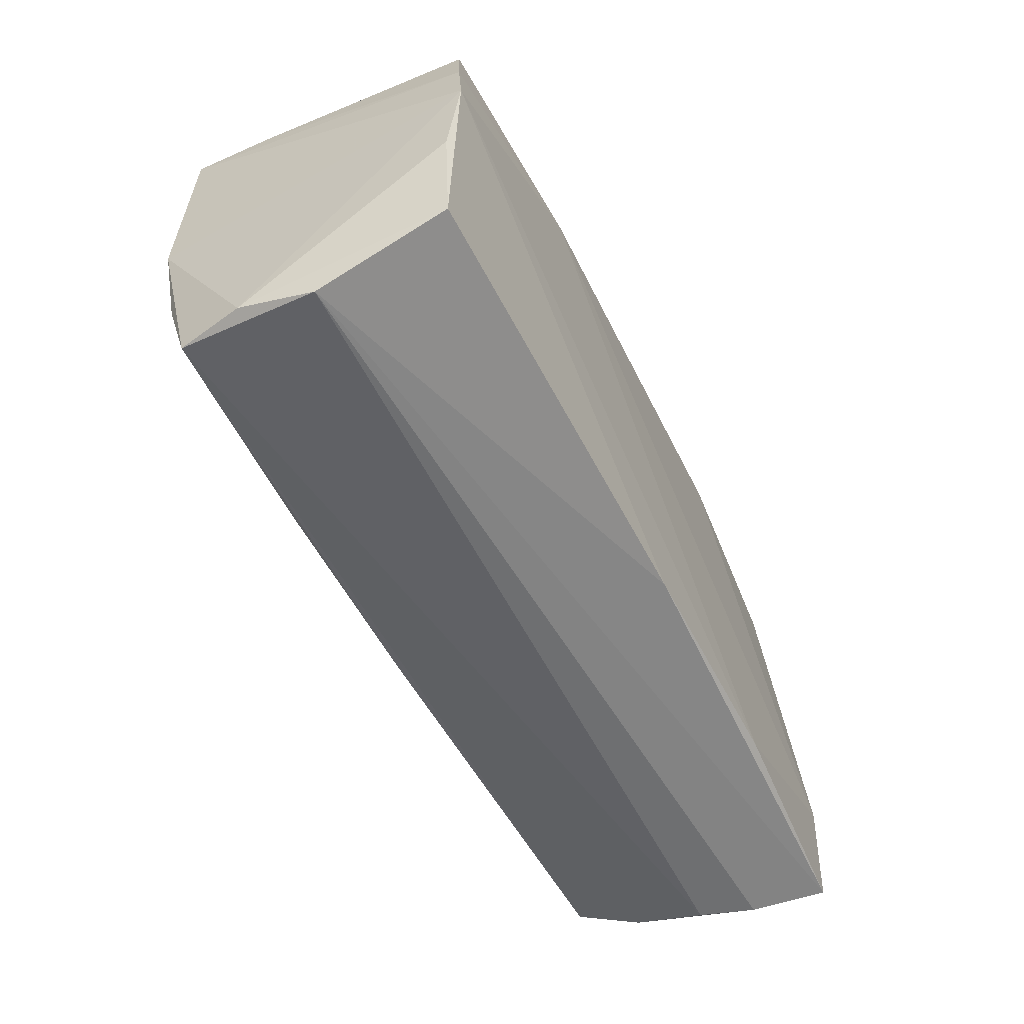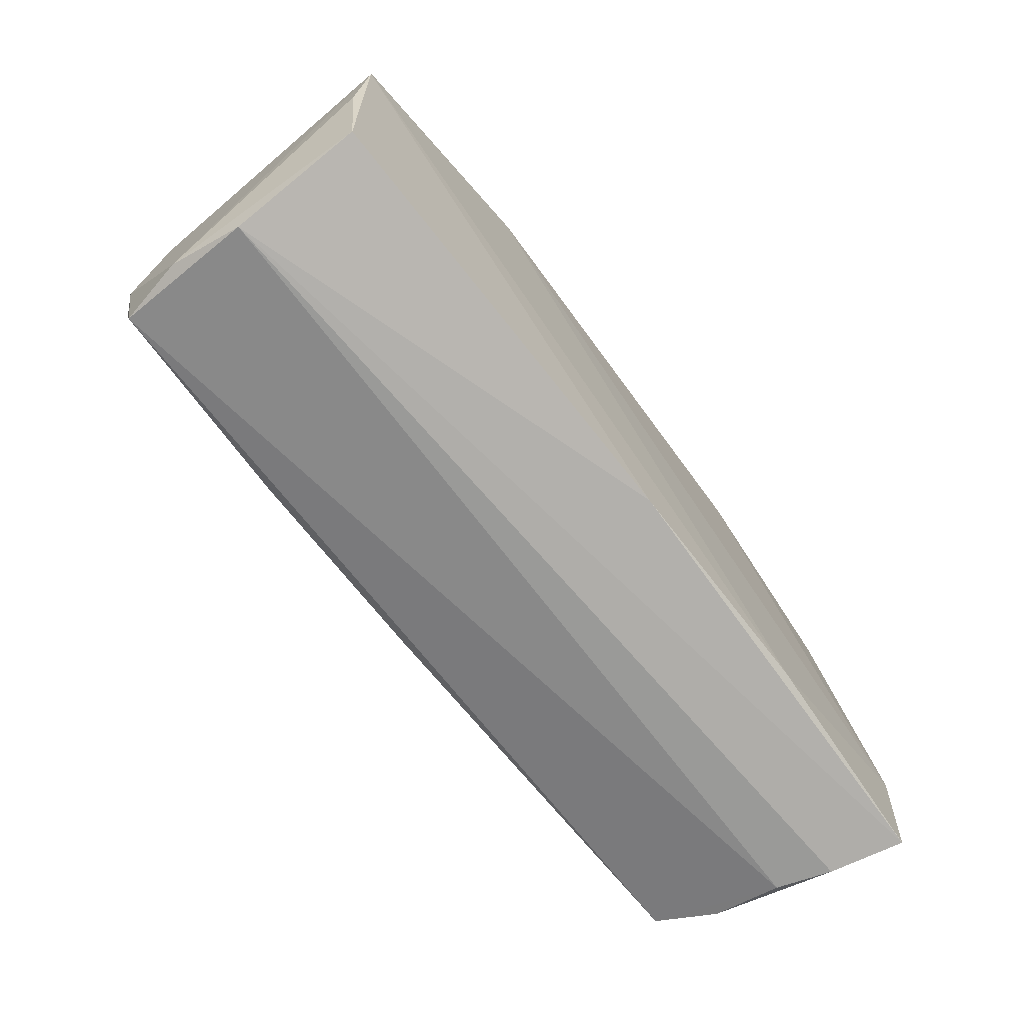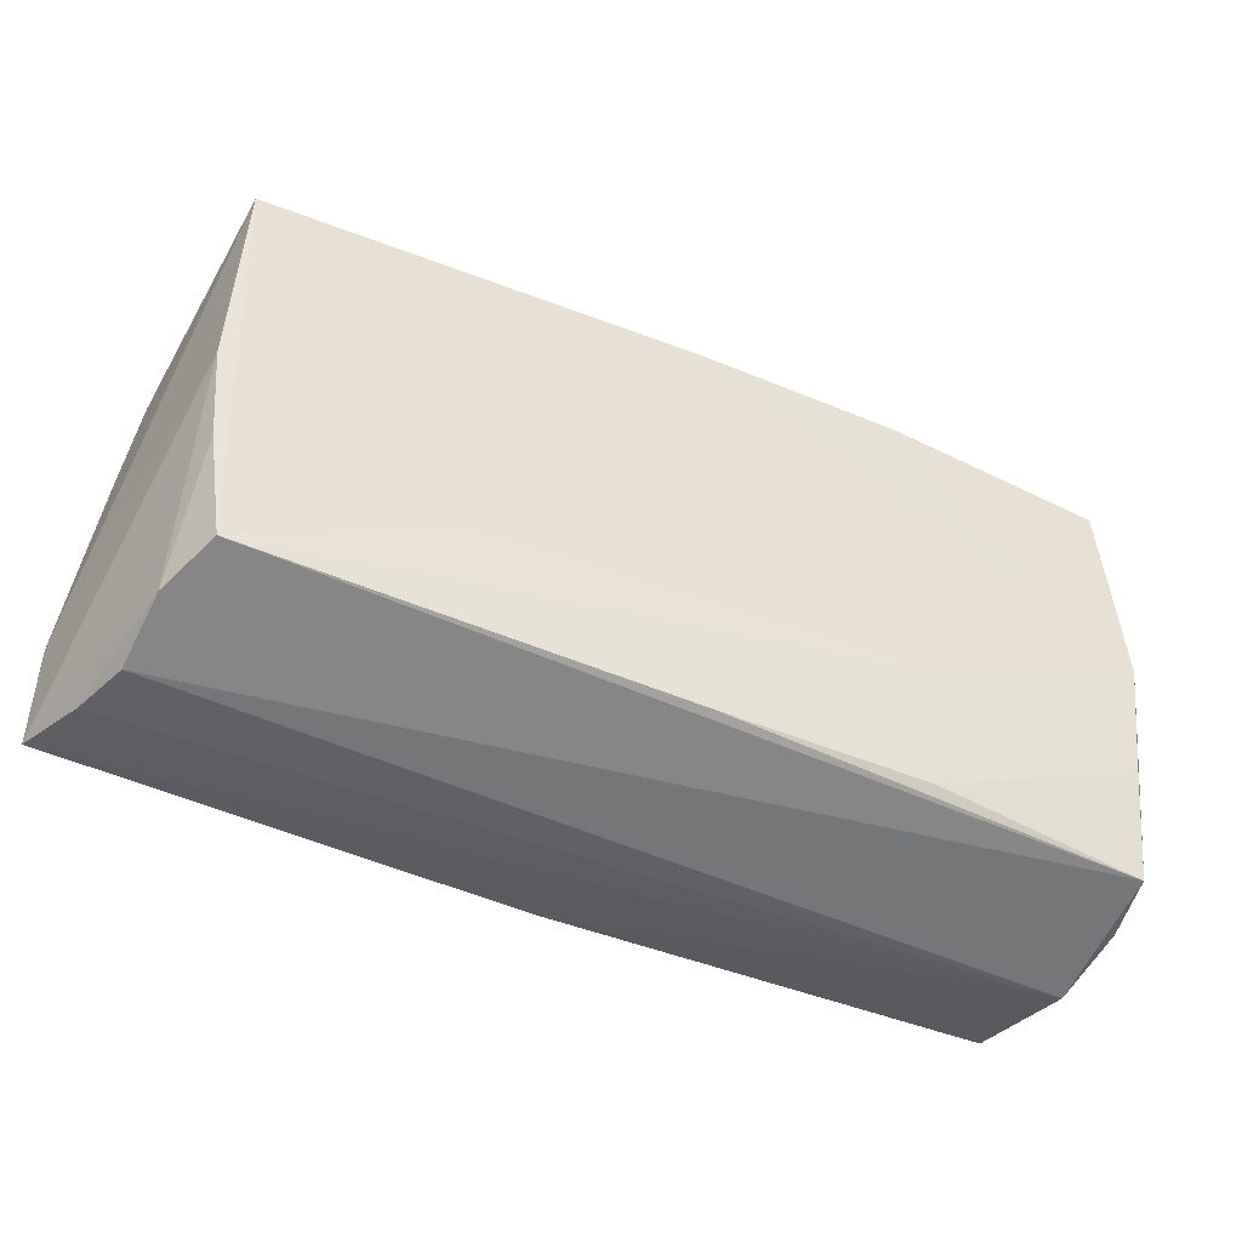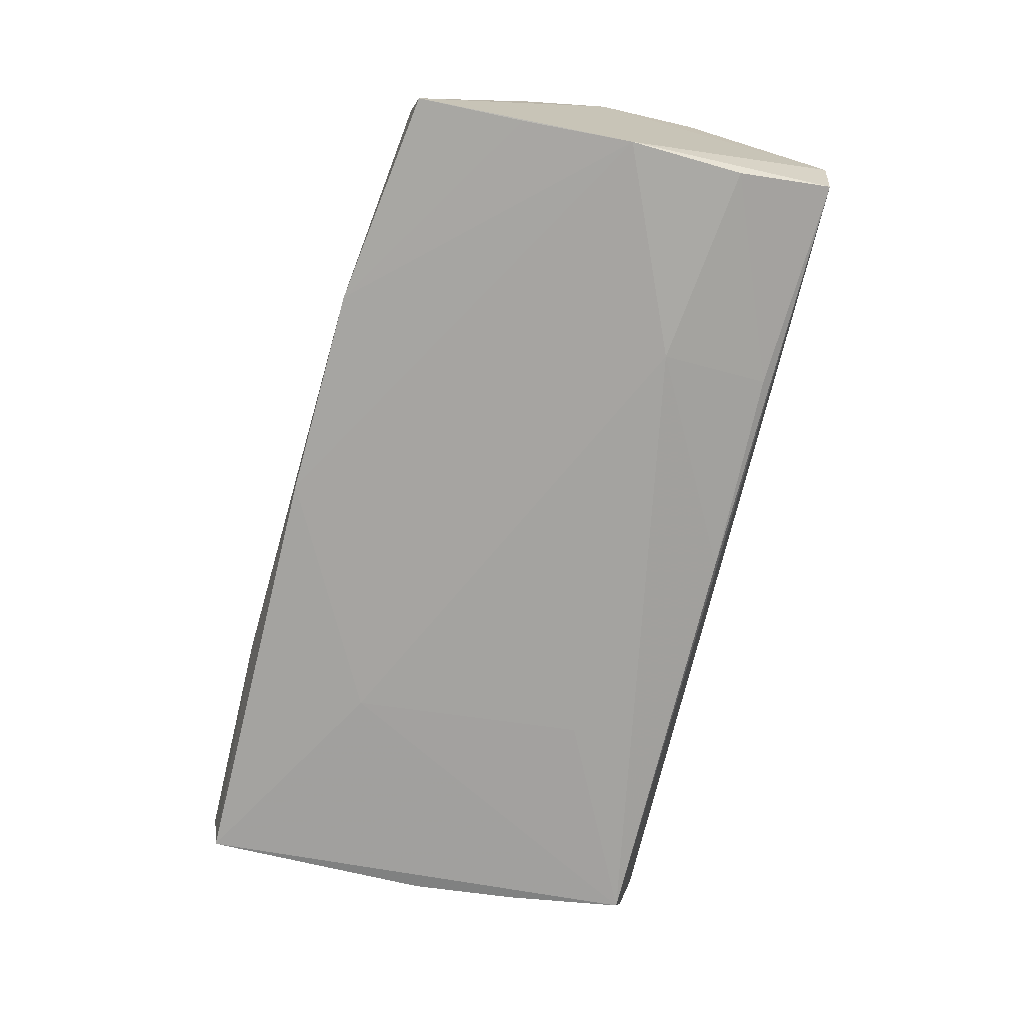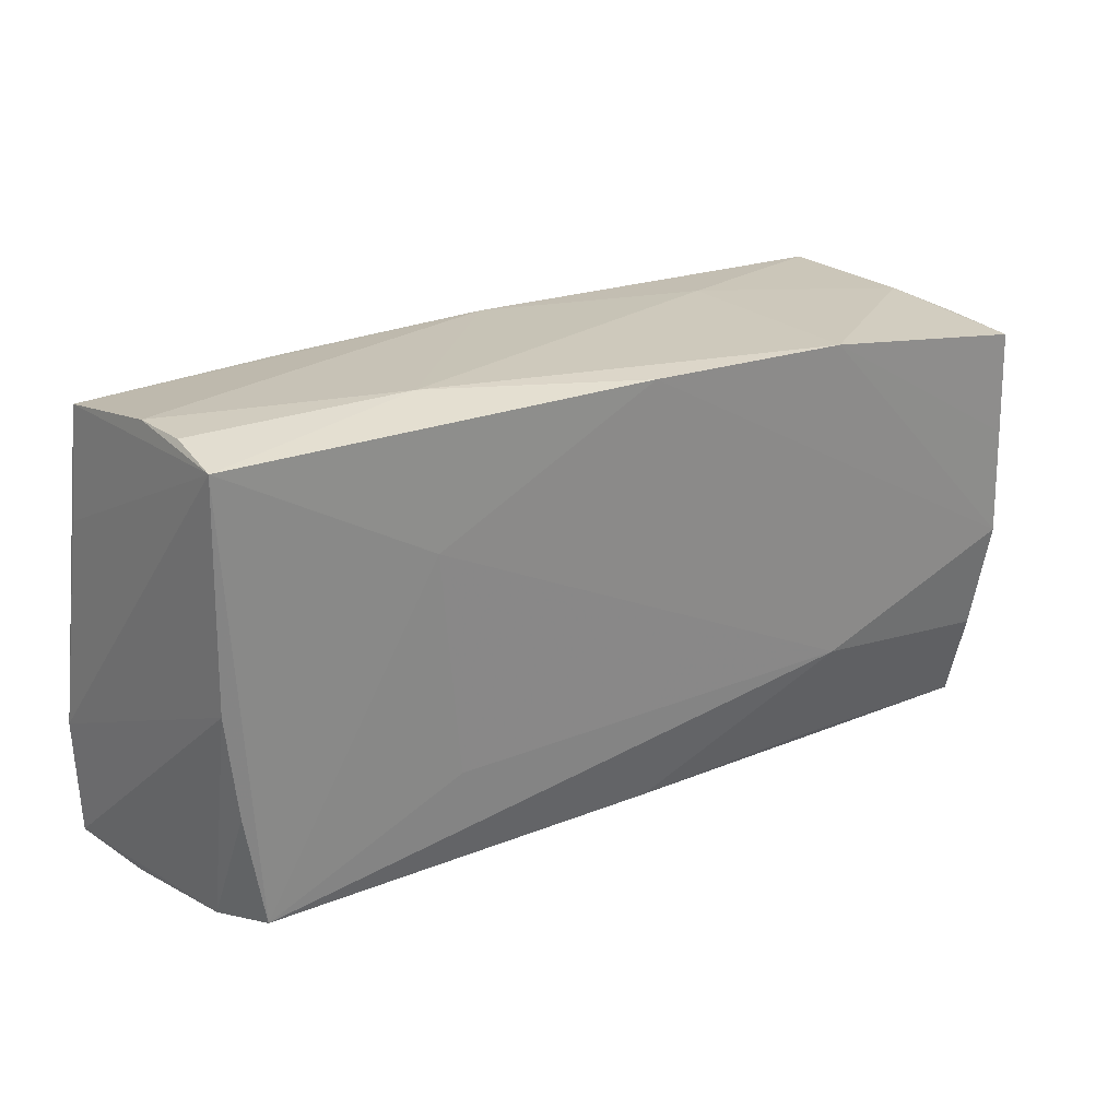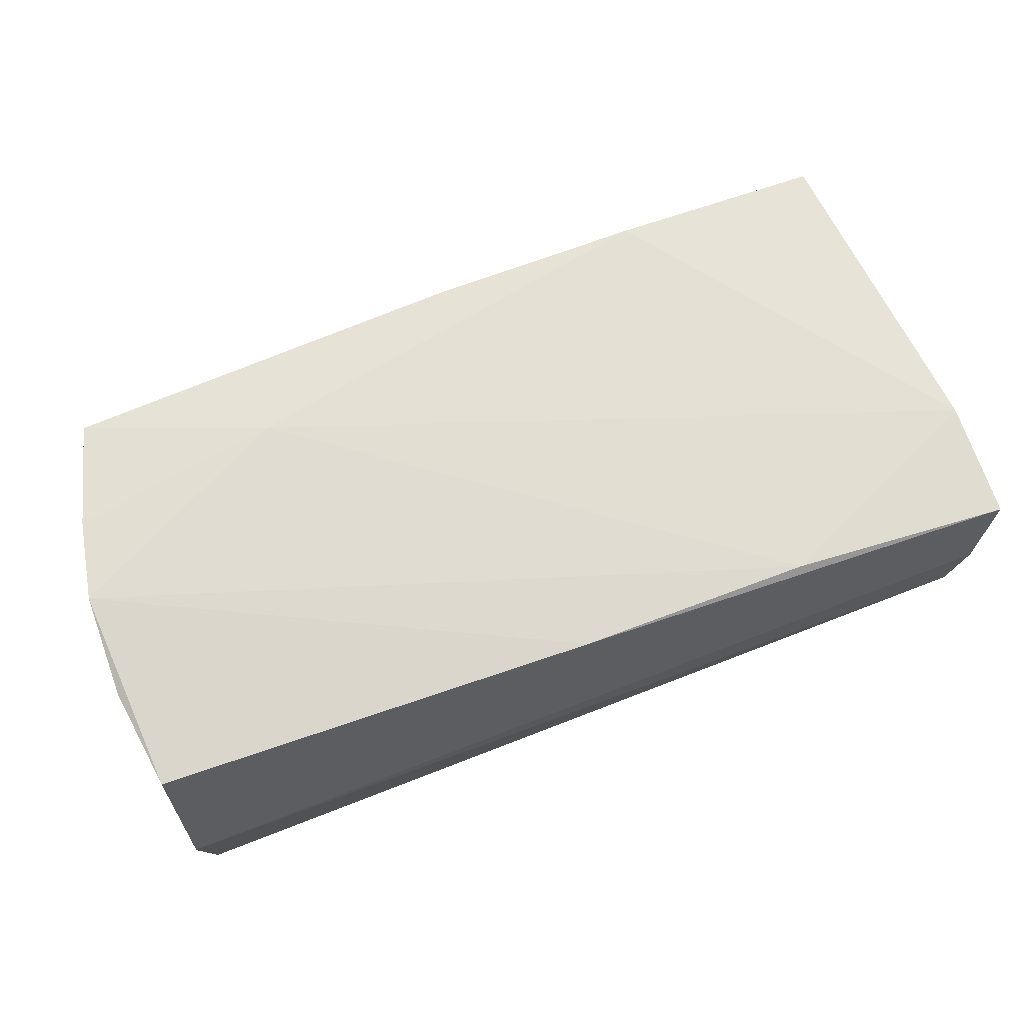
<metadata>
{"format":"obj","ext":"obj","renderer":"f3d","projection":"perspective","resolution":1024,"background":"white","views":[{"elev":-54.2,"azim":-64.4,"up":"+Y"},{"elev":-68.6,"azim":-53.3,"up":"+Y"},{"elev":-49.7,"azim":153.3,"up":"+Y"},{"elev":-77.1,"azim":-103.8,"up":"+Z"},{"elev":25.7,"azim":145.4,"up":"+Y"},{"elev":69.3,"azim":-20.4,"up":"+Z"}]}
</metadata>
<code>
v -0.05023 0.0119 -0.02164
v 0.0007987 0.02898 -0.01909
v 0.05238 0.02913 -0.01535
v 0.001467 -0.02595 0.01844
v -0.05232 0.01133 0.01733
v -0.02656 -0.01233 -0.01989
v 0.05276 0.03015 -0.0008844
v 0.001063 0.02696 0.01577
v 0.05382 0.02703 0.01466
v 0.02586 0.0305 -0.01038
v -0.05433 -0.01164 0.01735
v 0.05153 -0.02741 -0.006712
v 0.0298 -0.02587 0.01875
v -0.05237 -0.02944 0.00163
v 0.05167 -0.02944 0.002002
v -0.02594 -0.02558 -0.01626
v -0.05047 -0.01552 -0.01912
v 0.04877 -0.02576 -0.01402
v -0.05099 -0.001569 -0.0216
v -0.05323 -0.02743 -0.007383
v 0.05214 0.03036 -0.00815
v -0.04772 0.02603 -0.004125
v 0.05246 0.001382 -0.01411
v 0.02741 0.0267 0.01653
v 0.02487 -0.01368 -0.01636
v -0.05256 -0.02409 0.01702
v -0.001189 -0.02605 -0.01563
v -0.04983 0.0246 -0.02165
v 0.02763 0.01455 -0.01715
v -0.02655 0.01505 0.01875
v 0.05383 -0.02934 0.008663
v -0.04962 0.02503 -0.01197
v -0.05143 -0.02721 -0.01538
v -0.05414 0.0008765 0.01875
v 0.05506 0.01322 0.01525
v -0.02424 0.02819 -0.0205
v -0.02462 0.02715 0.006317
v 0.05711 -0.01306 0.01796
v 0.05683 -0.02733 0.01754
v 0.05105 -0.0116 -0.01396
v -0.04878 0.02486 0.01525
f 19 33 20
f 11 34 20
f 20 34 19
f 38 39 23
f 9 24 38
f 11 20 26
f 26 34 11
f 14 20 33
f 14 26 20
f 38 23 3
f 7 9 3
f 13 39 38
f 4 14 39
f 26 14 4
f 39 13 4
f 34 26 4
f 4 13 34
f 12 23 39
f 10 7 21
f 21 3 10
f 7 3 21
f 35 9 38
f 38 3 35
f 35 3 9
f 29 3 18
f 30 5 34
f 38 24 30
f 24 41 30
f 30 41 5
f 30 13 38
f 34 13 30
f 22 41 37
f 17 33 19
f 17 16 33
f 27 18 33
f 33 16 27
f 23 12 40
f 40 12 18
f 40 3 23
f 18 3 40
f 39 14 31
f 31 12 39
f 33 18 15
f 18 12 15
f 15 14 33
f 12 31 15
f 15 31 14
f 32 41 22
f 5 41 32
f 19 34 28
f 34 5 28
f 5 32 28
f 28 32 22
f 18 27 6
f 6 17 19
f 16 17 6
f 6 27 16
f 8 7 10
f 10 37 8
f 24 9 8
f 8 9 7
f 8 41 24
f 8 37 41
f 36 28 22
f 36 37 10
f 22 37 36
f 25 29 18
f 18 6 25
f 25 6 29
f 10 3 2
f 2 36 10
f 3 29 2
f 19 36 2
f 2 6 19
f 29 6 2
f 19 28 1
f 1 36 19
f 28 36 1

</code>
